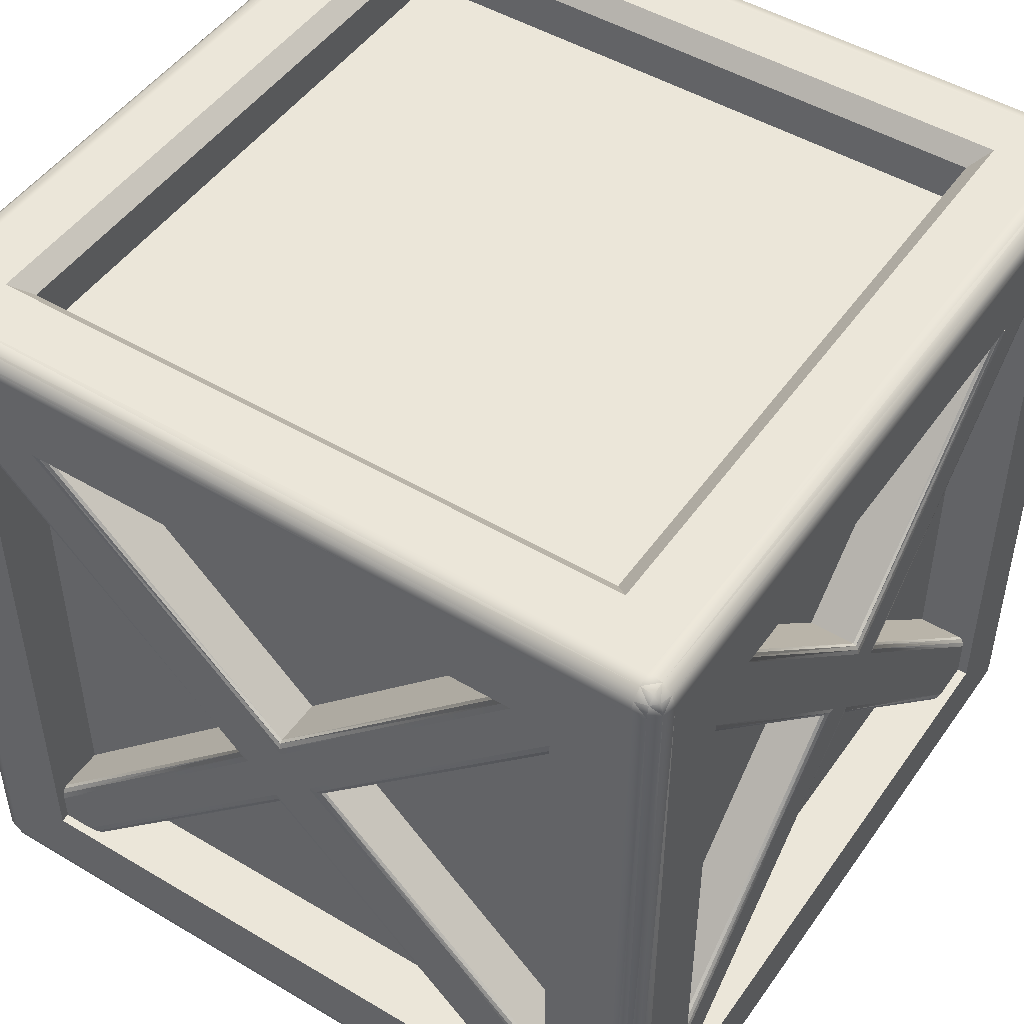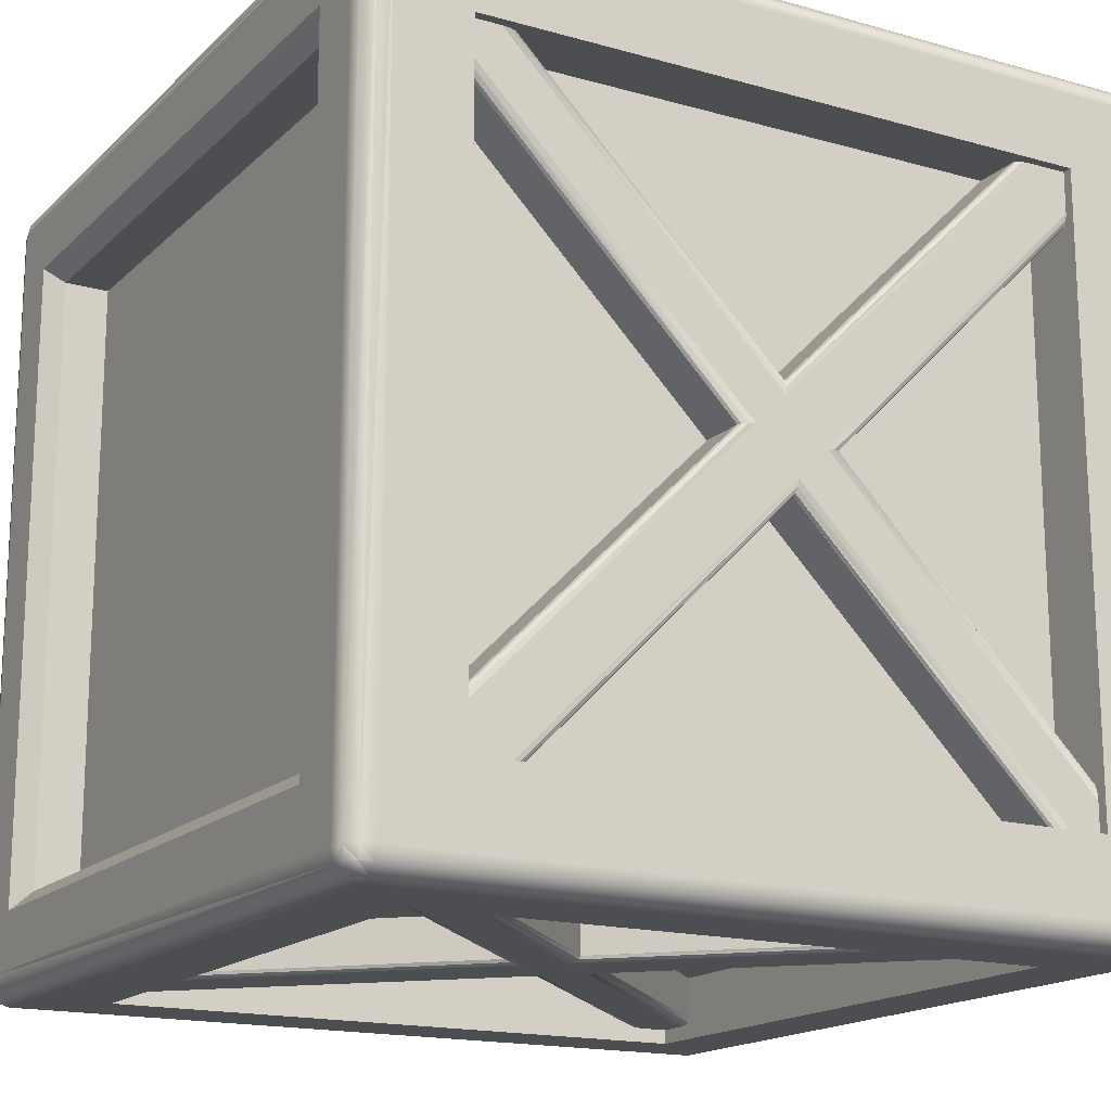
<metadata>
{"format":"obj","ext":"obj","renderer":"f3d","projection":"perspective","resolution":1024,"background":"white","views":[{"elev":48.4,"azim":33.6,"up":"+Y"},{"elev":-16.7,"azim":-119.7,"up":"+Z"}]}
</metadata>
<code>
o Crate
v 0.5131 0.1093 0.4434
v 0.5131 1.068 -0.5157
v 0.5131 1.141 -0.4434
v 0.5131 0.1816 0.5157
v 0.5131 0.5475 0.005203
v 0.5131 0.6302 -0.07746
v 0.5131 0.7025 -0.005203
v 0.5131 0.6198 0.07746
v 0.5131 1.061 0.5186
v 0.5131 1.144 0.436
v 0.5131 0.1064 -0.436
v 0.5131 0.189 -0.5186
v 0.6091 0.122 0.456
v 0.5998 0.1093 0.4434
v 0.6079 0.1156 0.4497
v 0.6044 0.111 0.4451
v 0.5998 1.068 -0.5157
v 0.6091 1.081 -0.503
v 0.6044 1.07 -0.514
v 0.6079 1.075 -0.5094
v 0.6091 1.128 -0.456
v 0.5998 1.141 -0.4434
v 0.6079 1.134 -0.4497
v 0.6044 1.139 -0.4451
v 0.5998 0.1816 0.5157
v 0.6091 0.169 0.503
v 0.6044 0.1799 0.514
v 0.6079 0.1753 0.5094
v 0.5998 0.6302 -0.07746
v 0.6091 0.6333 -0.05532
v 0.6044 0.6306 -0.0745
v 0.6079 0.6318 -0.06639
v 0.6091 0.5697 0.00833
v 0.5998 0.5475 0.005203
v 0.6079 0.5586 0.006767
v 0.6044 0.5505 0.005622
v 0.5998 0.6198 0.07746
v 0.6091 0.6167 0.05532
v 0.6044 0.6194 0.0745
v 0.6079 0.6182 0.06639
v 0.6091 0.6803 -0.00833
v 0.5998 0.7025 -0.005203
v 0.6079 0.6914 -0.006766
v 0.6044 0.6995 -0.005622
v 0.6091 1.07 0.5091
v 0.5998 1.061 0.5186
v 0.6079 1.066 0.5139
v 0.6044 1.062 0.5173
v 0.5998 1.144 0.436
v 0.6091 1.134 0.4455
v 0.6044 1.142 0.4372
v 0.6079 1.139 0.4407
v 0.5998 0.1064 -0.436
v 0.6091 0.1159 -0.4455
v 0.6044 0.1077 -0.4372
v 0.6079 0.1111 -0.4407
v 0.6091 0.1795 -0.5091
v 0.5998 0.189 -0.5186
v 0.6079 0.1843 -0.5139
v 0.6044 0.1878 -0.5173
v -0.625 0.1531 0.4719
v -0.4719 0 0.4719
v -0.4719 0.1531 0.625
v -0.6198 0.01964 0.5858
v -0.6198 0.03923 0.6054
v -0.6147 0.02047 0.6045
v -0.5858 0.005241 0.6054
v -0.6054 0.005241 0.5858
v -0.6045 0.01033 0.6045
v -0.6054 0.03923 0.6198
v -0.5858 0.01964 0.6198
v -0.6045 0.02047 0.6147
v 0.4719 0.1531 0.625
v 0.4719 0 0.4719
v 0.625 0.1531 0.4719
v 0.5858 0.01964 0.6198
v 0.6054 0.03923 0.6198
v 0.6045 0.02047 0.6147
v 0.6054 0.005241 0.5858
v 0.5858 0.005241 0.6054
v 0.6045 0.01033 0.6045
v 0.6198 0.03923 0.6054
v 0.6198 0.01964 0.5858
v 0.6147 0.02047 0.6045
v -0.625 0.1531 -0.4719
v -0.4719 0.1531 -0.625
v -0.4719 0 -0.4719
v -0.6198 0.03923 -0.6054
v -0.6198 0.01964 -0.5858
v -0.6147 0.02047 -0.6045
v -0.5858 0.01964 -0.6198
v -0.6054 0.03923 -0.6198
v -0.6045 0.02047 -0.6147
v -0.6054 0.005241 -0.5858
v -0.5858 0.005241 -0.6054
v -0.6045 0.01033 -0.6045
v 0.625 0.1531 -0.4719
v 0.4719 0 -0.4719
v 0.4719 0.1531 -0.625
v 0.6198 0.01964 -0.5858
v 0.6198 0.03923 -0.6054
v 0.6147 0.02047 -0.6045
v 0.5858 0.005241 -0.6054
v 0.6054 0.005241 -0.5858
v 0.6045 0.01033 -0.6045
v 0.6054 0.03923 -0.6198
v 0.5858 0.01964 -0.6198
v 0.6045 0.02047 -0.6147
v -0.625 1.097 0.4719
v -0.4719 1.097 0.625
v -0.6198 1.211 0.6054
v -0.6198 1.23 0.5858
v -0.6147 1.23 0.6045
v -0.5858 1.23 0.6198
v -0.6054 1.211 0.6198
v -0.6045 1.23 0.6147
v -0.6054 1.245 0.5858
v -0.5858 1.245 0.6054
v -0.6045 1.24 0.6045
v 0.4719 1.097 0.625
v 0.625 1.097 0.4719
v 0.6054 1.211 0.6198
v 0.5858 1.23 0.6198
v 0.6045 1.23 0.6147
v 0.6198 1.23 0.5858
v 0.6198 1.211 0.6054
v 0.6147 1.23 0.6045
v 0.5858 1.245 0.6054
v 0.6054 1.245 0.5858
v 0.6045 1.24 0.6045
v -0.625 1.097 -0.4719
v -0.4719 1.097 -0.625
v -0.6198 1.23 -0.5858
v -0.6198 1.211 -0.6054
v -0.6147 1.23 -0.6045
v -0.5858 1.245 -0.6054
v -0.6054 1.245 -0.5858
v -0.6045 1.24 -0.6045
v -0.6054 1.211 -0.6198
v -0.5858 1.23 -0.6198
v -0.6045 1.23 -0.6147
v 0.625 1.097 -0.4719
v 0.4719 1.097 -0.625
v 0.6198 1.211 -0.6054
v 0.6198 1.23 -0.5858
v 0.6147 1.23 -0.6045
v 0.5858 1.23 -0.6198
v 0.6054 1.211 -0.6198
v 0.6045 1.23 -0.6147
v 0.6054 1.245 -0.5858
v 0.5858 1.245 -0.6054
v 0.6045 1.24 -0.6045
v -0.5858 0 -0.5858
v -0.5858 0 0.5858
v -0.625 0.03923 0.5858
v -0.625 0.03923 -0.5858
v 0.5858 0 0.5858
v 0.5858 0.03923 0.625
v -0.5858 0.03923 0.625
v 0.5858 0 -0.5858
v 0.625 0.03923 -0.5858
v 0.625 0.03923 0.5858
v -0.5858 0.03923 -0.625
v 0.5858 0.03923 -0.625
v -0.625 1.211 -0.5858
v -0.625 1.211 0.5858
v -0.5858 1.25 0.5858
v -0.5858 1.25 -0.5858
v -0.5858 1.211 0.625
v 0.5858 1.211 0.625
v 0.5858 1.25 0.5858
v 0.625 1.211 0.5858
v 0.625 1.211 -0.5858
v 0.5858 1.25 -0.5858
v 0.5858 1.211 -0.625
v -0.5858 1.211 -0.625
v -0.4719 0.1531 0.529
v 0.4719 0.1531 0.529
v 0.4719 1.097 0.529
v -0.4719 1.097 0.529
v 0.4719 0.1531 -0.529
v -0.4719 0.1531 -0.529
v -0.4719 1.097 -0.529
v 0.4719 1.097 -0.529
v -0.4719 0.09604 0.4719
v -0.4719 0.09604 -0.4719
v 0.4719 0.09604 -0.4719
v 0.4719 0.09604 0.4719
v -0.4719 1.154 0.4719
v 0.4719 1.154 0.4719
v 0.4719 1.154 -0.4719
v -0.4719 1.154 -0.4719
v 0.529 0.1531 0.4719
v 0.529 0.1531 -0.4719
v 0.529 1.097 -0.4719
v 0.529 1.097 0.4719
v -0.529 0.1531 -0.4719
v -0.529 0.1531 0.4719
v -0.529 1.097 0.4719
v -0.529 1.097 -0.4719
v -0.4988 1.25 0.4988
v -0.4719 1.223 0.4719
v 0.4988 1.25 0.4988
v 0.4719 1.223 0.4719
v -0.4719 1.223 -0.4719
v -0.4988 1.25 -0.4988
v 0.4988 1.25 -0.4988
v 0.4719 1.223 -0.4719
v -0.4434 0.1093 0.5152
v 0.5157 1.068 0.5152
v 0.4434 1.141 0.5152
v -0.5157 0.1816 0.5152
v -0.005203 0.5475 0.5152
v 0.07746 0.6302 0.5152
v 0.005203 0.7025 0.5152
v -0.07746 0.6198 0.5152
v -0.5186 1.061 0.5152
v -0.436 1.144 0.5152
v 0.436 0.1064 0.5152
v 0.5186 0.189 0.5152
v -0.456 0.122 0.6113
v -0.4434 0.1093 0.6019
v -0.4497 0.1156 0.61
v -0.4451 0.111 0.6066
v 0.5157 1.068 0.6019
v 0.503 1.081 0.6113
v 0.514 1.07 0.6066
v 0.5094 1.075 0.61
v 0.456 1.128 0.6113
v 0.4434 1.141 0.6019
v 0.4497 1.134 0.61
v 0.4451 1.139 0.6066
v -0.5157 0.1816 0.6019
v -0.503 0.169 0.6113
v -0.514 0.1799 0.6066
v -0.5094 0.1753 0.61
v 0.07746 0.6302 0.6019
v 0.05532 0.6333 0.6113
v 0.0745 0.6306 0.6066
v 0.06639 0.6318 0.61
v -0.00833 0.5697 0.6113
v -0.005203 0.5475 0.6019
v -0.006767 0.5586 0.61
v -0.005622 0.5505 0.6066
v -0.07746 0.6198 0.6019
v -0.05532 0.6167 0.6113
v -0.0745 0.6194 0.6066
v -0.06639 0.6182 0.61
v 0.00833 0.6803 0.6113
v 0.005203 0.7025 0.6019
v 0.006766 0.6914 0.61
v 0.005622 0.6995 0.6066
v -0.5091 1.07 0.6113
v -0.5186 1.061 0.6019
v -0.5139 1.066 0.61
v -0.5173 1.062 0.6066
v -0.436 1.144 0.6019
v -0.4455 1.134 0.6113
v -0.4372 1.142 0.6066
v -0.4407 1.139 0.61
v 0.436 0.1064 0.6019
v 0.4455 0.1159 0.6113
v 0.4372 0.1077 0.6066
v 0.4407 0.1111 0.61
v 0.5091 0.1795 0.6113
v 0.5186 0.189 0.6019
v 0.5139 0.1843 0.61
v 0.5173 0.1878 0.6066
v 0.4434 0.1093 -0.507
v -0.5157 1.068 -0.507
v -0.4434 1.141 -0.507
v 0.5157 0.1816 -0.507
v 0.005203 0.5475 -0.507
v -0.07746 0.6302 -0.507
v -0.005203 0.7025 -0.507
v 0.07746 0.6198 -0.507
v 0.5186 1.061 -0.507
v 0.436 1.144 -0.507
v -0.436 0.1064 -0.507
v -0.5186 0.189 -0.507
v 0.456 0.122 -0.6031
v 0.4434 0.1093 -0.5937
v 0.4497 0.1156 -0.6018
v 0.4451 0.111 -0.5984
v -0.5157 1.068 -0.5937
v -0.503 1.081 -0.6031
v -0.514 1.07 -0.5984
v -0.5094 1.075 -0.6018
v -0.456 1.128 -0.6031
v -0.4434 1.141 -0.5937
v -0.4497 1.134 -0.6018
v -0.4451 1.139 -0.5984
v 0.5157 0.1816 -0.5937
v 0.503 0.169 -0.6031
v 0.514 0.1799 -0.5984
v 0.5094 0.1753 -0.6018
v -0.07746 0.6302 -0.5937
v -0.05532 0.6333 -0.6031
v -0.0745 0.6306 -0.5984
v -0.06639 0.6318 -0.6018
v 0.00833 0.5697 -0.6031
v 0.005203 0.5475 -0.5937
v 0.006767 0.5586 -0.6018
v 0.005622 0.5505 -0.5984
v 0.07746 0.6198 -0.5937
v 0.05532 0.6167 -0.6031
v 0.0745 0.6194 -0.5984
v 0.06639 0.6182 -0.6018
v -0.00833 0.6803 -0.6031
v -0.005203 0.7025 -0.5937
v -0.006766 0.6914 -0.6018
v -0.005622 0.6995 -0.5984
v 0.5091 1.07 -0.6031
v 0.5186 1.061 -0.5937
v 0.5139 1.066 -0.6018
v 0.5173 1.062 -0.5984
v 0.436 1.144 -0.5937
v 0.4455 1.134 -0.6031
v 0.4372 1.142 -0.5984
v 0.4407 1.139 -0.6018
v -0.436 0.1064 -0.5937
v -0.4455 0.1159 -0.6031
v -0.4372 0.1077 -0.5984
v -0.4407 0.1111 -0.6018
v -0.5091 0.1795 -0.6031
v -0.5186 0.189 -0.5937
v -0.5139 0.1843 -0.6018
v -0.5173 0.1878 -0.5984
v -0.5142 0.1093 -0.4434
v -0.5142 1.068 0.5157
v -0.5142 1.141 0.4434
v -0.5142 0.1816 -0.5157
v -0.5142 0.5475 -0.005203
v -0.5142 0.6302 0.07746
v -0.5142 0.7025 0.005203
v -0.5142 0.6198 -0.07746
v -0.5142 1.061 -0.5186
v -0.5142 1.144 -0.436
v -0.5142 0.1064 0.436
v -0.5142 0.189 0.5186
v -0.6102 0.122 -0.456
v -0.6009 0.1093 -0.4434
v -0.609 0.1156 -0.4497
v -0.6056 0.111 -0.4451
v -0.6009 1.068 0.5157
v -0.6102 1.081 0.503
v -0.6056 1.07 0.514
v -0.609 1.075 0.5094
v -0.6102 1.128 0.456
v -0.6009 1.141 0.4434
v -0.609 1.134 0.4497
v -0.6056 1.139 0.4451
v -0.6009 0.1816 -0.5157
v -0.6102 0.169 -0.503
v -0.6056 0.1799 -0.514
v -0.609 0.1753 -0.5094
v -0.6009 0.6302 0.07746
v -0.6102 0.6333 0.05532
v -0.6056 0.6306 0.0745
v -0.609 0.6318 0.06639
v -0.6102 0.5697 -0.00833
v -0.6009 0.5475 -0.005203
v -0.609 0.5586 -0.006767
v -0.6056 0.5505 -0.005622
v -0.6009 0.6198 -0.07746
v -0.6102 0.6167 -0.05532
v -0.6056 0.6194 -0.0745
v -0.609 0.6182 -0.06639
v -0.6102 0.6803 0.00833
v -0.6009 0.7025 0.005203
v -0.609 0.6914 0.006766
v -0.6056 0.6995 0.005622
v -0.6102 1.07 -0.5091
v -0.6009 1.061 -0.5186
v -0.609 1.066 -0.5139
v -0.6056 1.062 -0.5173
v -0.6009 1.144 -0.436
v -0.6102 1.134 -0.4455
v -0.6056 1.142 -0.4372
v -0.609 1.139 -0.4407
v -0.6009 0.1064 0.436
v -0.6102 0.1159 0.4455
v -0.6056 0.1077 0.4372
v -0.609 0.1111 0.4407
v -0.6102 0.1795 0.5091
v -0.6009 0.189 0.5186
v -0.609 0.1843 0.5139
v -0.6056 0.1878 0.5173
f 18 41 30
f 4 37 8
f 38 30 41
f 7 22 3
f 17 6 2
f 29 12 6
f 13 38 26
f 7 49 42
f 37 9 8
f 41 45 38
f 5 53 34
f 30 54 57
f 13 35 33
f 15 36 35
f 16 34 36
f 32 18 30
f 31 20 32
f 29 19 31
f 27 37 25
f 28 39 27
f 26 40 28
f 42 24 22
f 44 23 24
f 43 21 23
f 45 40 38
f 47 39 40
f 48 37 39
f 43 50 41
f 44 52 43
f 42 51 44
f 35 54 33
f 36 56 35
f 34 55 36
f 29 60 58
f 31 59 60
f 32 57 59
f 34 1 5
f 64 65 155
f 68 66 64
f 67 68 154
f 67 72 69
f 70 71 159
f 65 72 70
f 66 69 72
f 76 77 158
f 80 78 76
f 79 80 157
f 83 81 79
f 82 83 162
f 77 84 82
f 78 81 84
f 88 89 156
f 92 90 88
f 91 92 163
f 95 93 91
f 94 95 153
f 94 90 96
f 90 93 96
f 100 101 161
f 100 105 102
f 103 104 160
f 103 108 105
f 106 107 164
f 101 108 106
f 102 105 108
f 111 112 166
f 115 113 111
f 114 115 169
f 118 116 114
f 117 118 167
f 117 113 119
f 113 116 119
f 122 123 170
f 126 124 122
f 125 126 172
f 129 127 125
f 128 129 171
f 128 124 130
f 124 127 130
f 133 134 165
f 137 135 133
f 136 137 168
f 140 138 136
f 139 140 176
f 139 135 141
f 135 138 141
f 144 145 173
f 144 149 146
f 147 148 175
f 151 149 147
f 150 151 174
f 150 146 152
f 146 149 152
f 154 94 153
f 68 89 94
f 64 156 89
f 157 67 154
f 80 71 67
f 76 159 71
f 160 79 157
f 104 83 79
f 100 162 83
f 153 103 160
f 95 107 103
f 91 164 107
f 166 133 165
f 112 137 133
f 117 168 137
f 170 114 169
f 123 118 114
f 128 167 118
f 173 125 172
f 145 129 125
f 150 171 129
f 176 147 175
f 140 151 147
f 136 174 151
f 175 106 164
f 148 101 106
f 144 161 101
f 158 122 170
f 77 126 122
f 82 172 126
f 169 70 159
f 115 65 70
f 111 155 65
f 163 139 176
f 92 134 139
f 88 165 134
f 62 153 87
f 85 155 61
f 74 154 62
f 63 158 73
f 98 157 74
f 75 161 97
f 98 153 160
f 99 163 86
f 109 165 131
f 190 202 204
f 120 169 110
f 191 204 208
f 142 172 121
f 192 208 205
f 132 175 143
f 143 164 99
f 97 173 142
f 73 170 120
f 75 172 162
f 110 159 63
f 61 166 109
f 86 176 132
f 85 165 156
f 178 180 177
f 178 63 73
f 179 73 120
f 180 120 110
f 177 110 63
f 182 184 181
f 182 99 86
f 184 132 143
f 181 143 99
f 186 188 185
f 186 62 87
f 187 87 98
f 188 98 74
f 185 74 62
f 190 192 189
f 201 171 203
f 203 174 207
f 207 168 206
f 206 167 201
f 194 196 193
f 194 75 97
f 195 97 142
f 196 142 121
f 193 121 75
f 198 200 197
f 198 85 61
f 199 61 109
f 200 109 131
f 197 131 85
f 132 182 86
f 205 201 202
f 202 203 204
f 204 207 208
f 208 206 205
f 189 205 202
f 238 229 249
f 212 245 216
f 246 238 249
f 215 230 211
f 225 214 210
f 237 220 214
f 221 246 234
f 215 257 250
f 245 217 216
f 249 253 246
f 213 261 242
f 241 265 238
f 221 243 241
f 223 244 243
f 224 242 244
f 240 226 238
f 239 228 240
f 237 227 239
f 235 245 233
f 236 247 235
f 234 248 236
f 250 232 230
f 252 231 232
f 251 229 231
f 253 248 246
f 255 247 248
f 256 245 247
f 251 258 249
f 252 260 251
f 250 259 252
f 243 262 241
f 244 264 243
f 242 263 244
f 237 268 266
f 239 267 268
f 240 265 267
f 242 209 213
f 286 309 298
f 272 305 276
f 309 301 298
f 275 290 271
f 285 274 270
f 297 280 274
f 301 294 281
f 275 317 310
f 305 277 276
f 306 318 313
f 273 321 302
f 298 322 325
f 281 303 301
f 283 304 303
f 284 302 304
f 300 286 298
f 299 288 300
f 297 287 299
f 295 305 293
f 296 307 295
f 294 308 296
f 310 292 290
f 312 291 292
f 311 289 291
f 313 308 306
f 315 307 308
f 316 305 307
f 311 318 309
f 312 320 311
f 310 319 312
f 303 322 301
f 304 324 303
f 302 323 304
f 297 328 326
f 299 327 328
f 300 325 327
f 302 269 273
f 346 369 358
f 332 365 336
f 366 358 369
f 335 350 331
f 345 334 330
f 357 340 334
f 341 366 354
f 335 377 370
f 365 337 336
f 366 378 373
f 333 381 362
f 361 385 358
f 341 363 361
f 343 364 363
f 344 362 364
f 360 346 358
f 359 348 360
f 357 347 359
f 355 365 353
f 356 367 355
f 354 368 356
f 370 352 350
f 372 351 352
f 371 349 351
f 373 368 366
f 375 367 368
f 376 365 367
f 371 378 369
f 372 380 371
f 370 379 372
f 363 382 361
f 364 384 363
f 362 383 364
f 357 388 386
f 359 387 388
f 360 385 387
f 362 329 333
f 18 21 41
f 4 25 37
f 38 33 30
f 7 42 22
f 17 29 6
f 29 58 12
f 13 33 38
f 7 10 49
f 37 46 9
f 41 50 45
f 5 11 53
f 30 33 54
f 13 15 35
f 15 16 36
f 16 14 34
f 32 20 18
f 31 19 20
f 29 17 19
f 27 39 37
f 28 40 39
f 26 38 40
f 42 44 24
f 44 43 23
f 43 41 21
f 45 47 40
f 47 48 39
f 48 46 37
f 43 52 50
f 44 51 52
f 42 49 51
f 35 56 54
f 36 55 56
f 34 53 55
f 29 31 60
f 31 32 59
f 32 30 57
f 34 14 1
f 64 66 65
f 68 69 66
f 67 69 68
f 67 71 72
f 70 72 71
f 65 66 72
f 76 78 77
f 80 81 78
f 79 81 80
f 83 84 81
f 82 84 83
f 77 78 84
f 88 90 89
f 92 93 90
f 91 93 92
f 95 96 93
f 94 96 95
f 94 89 90
f 100 102 101
f 100 104 105
f 103 105 104
f 103 107 108
f 106 108 107
f 101 102 108
f 111 113 112
f 115 116 113
f 114 116 115
f 118 119 116
f 117 119 118
f 117 112 113
f 122 124 123
f 126 127 124
f 125 127 126
f 129 130 127
f 128 130 129
f 128 123 124
f 133 135 134
f 137 138 135
f 136 138 137
f 140 141 138
f 139 141 140
f 139 134 135
f 144 146 145
f 144 148 149
f 147 149 148
f 151 152 149
f 150 152 151
f 150 145 146
f 154 68 94
f 68 64 89
f 64 155 156
f 157 80 67
f 80 76 71
f 76 158 159
f 160 104 79
f 104 100 83
f 100 161 162
f 153 95 103
f 95 91 107
f 91 163 164
f 166 112 133
f 112 117 137
f 117 167 168
f 170 123 114
f 123 128 118
f 128 171 167
f 173 145 125
f 145 150 129
f 150 174 171
f 176 140 147
f 140 136 151
f 136 168 174
f 175 148 106
f 148 144 101
f 144 173 161
f 158 77 122
f 77 82 126
f 82 162 172
f 169 115 70
f 115 111 65
f 111 166 155
f 163 92 139
f 92 88 134
f 88 156 165
f 62 154 153
f 85 156 155
f 74 157 154
f 63 159 158
f 98 160 157
f 75 162 161
f 98 87 153
f 99 164 163
f 109 166 165
f 190 189 202
f 120 170 169
f 191 190 204
f 142 173 172
f 192 191 208
f 132 176 175
f 143 175 164
f 97 161 173
f 73 158 170
f 75 121 172
f 110 169 159
f 61 155 166
f 86 163 176
f 85 131 165
f 178 179 180
f 178 177 63
f 179 178 73
f 180 179 120
f 177 180 110
f 182 183 184
f 182 181 99
f 184 183 132
f 181 184 143
f 186 187 188
f 186 185 62
f 187 186 87
f 188 187 98
f 185 188 74
f 190 191 192
f 201 167 171
f 203 171 174
f 207 174 168
f 206 168 167
f 194 195 196
f 194 193 75
f 195 194 97
f 196 195 142
f 193 196 121
f 198 199 200
f 198 197 85
f 199 198 61
f 200 199 109
f 197 200 131
f 132 183 182
f 205 206 201
f 202 201 203
f 204 203 207
f 208 207 206
f 189 192 205
f 238 226 229
f 212 233 245
f 246 241 238
f 215 250 230
f 225 237 214
f 237 266 220
f 221 241 246
f 215 218 257
f 245 254 217
f 249 258 253
f 213 219 261
f 241 262 265
f 221 223 243
f 223 224 244
f 224 222 242
f 240 228 226
f 239 227 228
f 237 225 227
f 235 247 245
f 236 248 247
f 234 246 248
f 250 252 232
f 252 251 231
f 251 249 229
f 253 255 248
f 255 256 247
f 256 254 245
f 251 260 258
f 252 259 260
f 250 257 259
f 243 264 262
f 244 263 264
f 242 261 263
f 237 239 268
f 239 240 267
f 240 238 265
f 242 222 209
f 286 289 309
f 272 293 305
f 309 306 301
f 275 310 290
f 285 297 274
f 297 326 280
f 301 306 294
f 275 278 317
f 305 314 277
f 306 309 318
f 273 279 321
f 298 301 322
f 281 283 303
f 283 284 304
f 284 282 302
f 300 288 286
f 299 287 288
f 297 285 287
f 295 307 305
f 296 308 307
f 294 306 308
f 310 312 292
f 312 311 291
f 311 309 289
f 313 315 308
f 315 316 307
f 316 314 305
f 311 320 318
f 312 319 320
f 310 317 319
f 303 324 322
f 304 323 324
f 302 321 323
f 297 299 328
f 299 300 327
f 300 298 325
f 302 282 269
f 346 349 369
f 332 353 365
f 366 361 358
f 335 370 350
f 345 357 334
f 357 386 340
f 341 361 366
f 335 338 377
f 365 374 337
f 366 369 378
f 333 339 381
f 361 382 385
f 341 343 363
f 343 344 364
f 344 342 362
f 360 348 346
f 359 347 348
f 357 345 347
f 355 367 365
f 356 368 367
f 354 366 368
f 370 372 352
f 372 371 351
f 371 369 349
f 373 375 368
f 375 376 367
f 376 374 365
f 371 380 378
f 372 379 380
f 370 377 379
f 363 384 382
f 364 383 384
f 362 381 383
f 357 359 388
f 359 360 387
f 360 358 385
f 362 342 329

</code>
